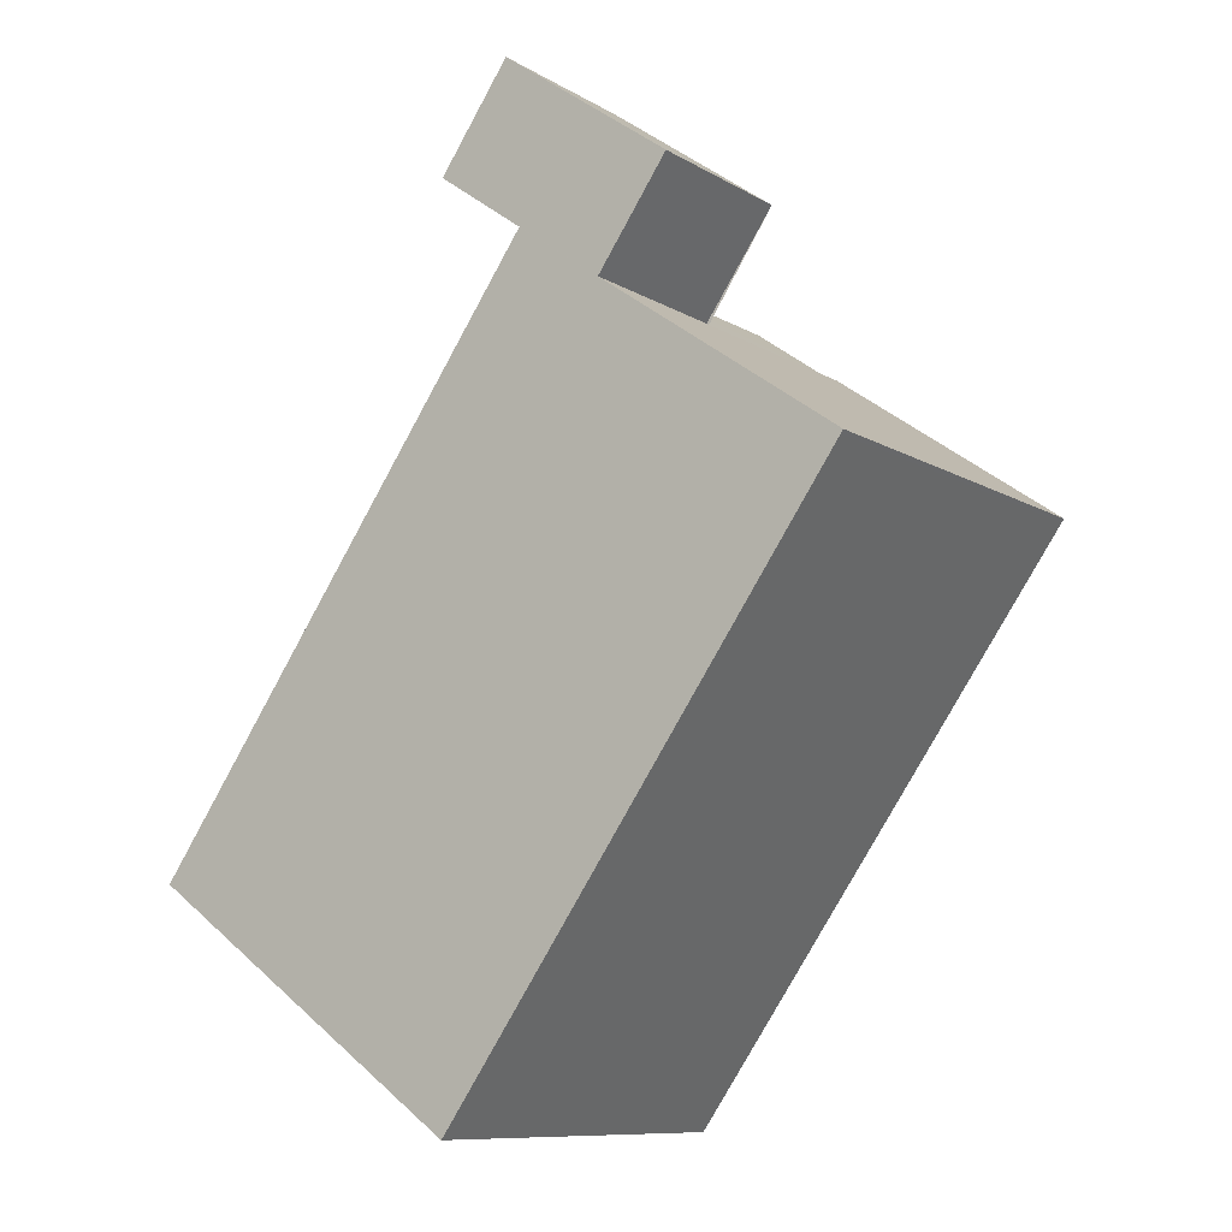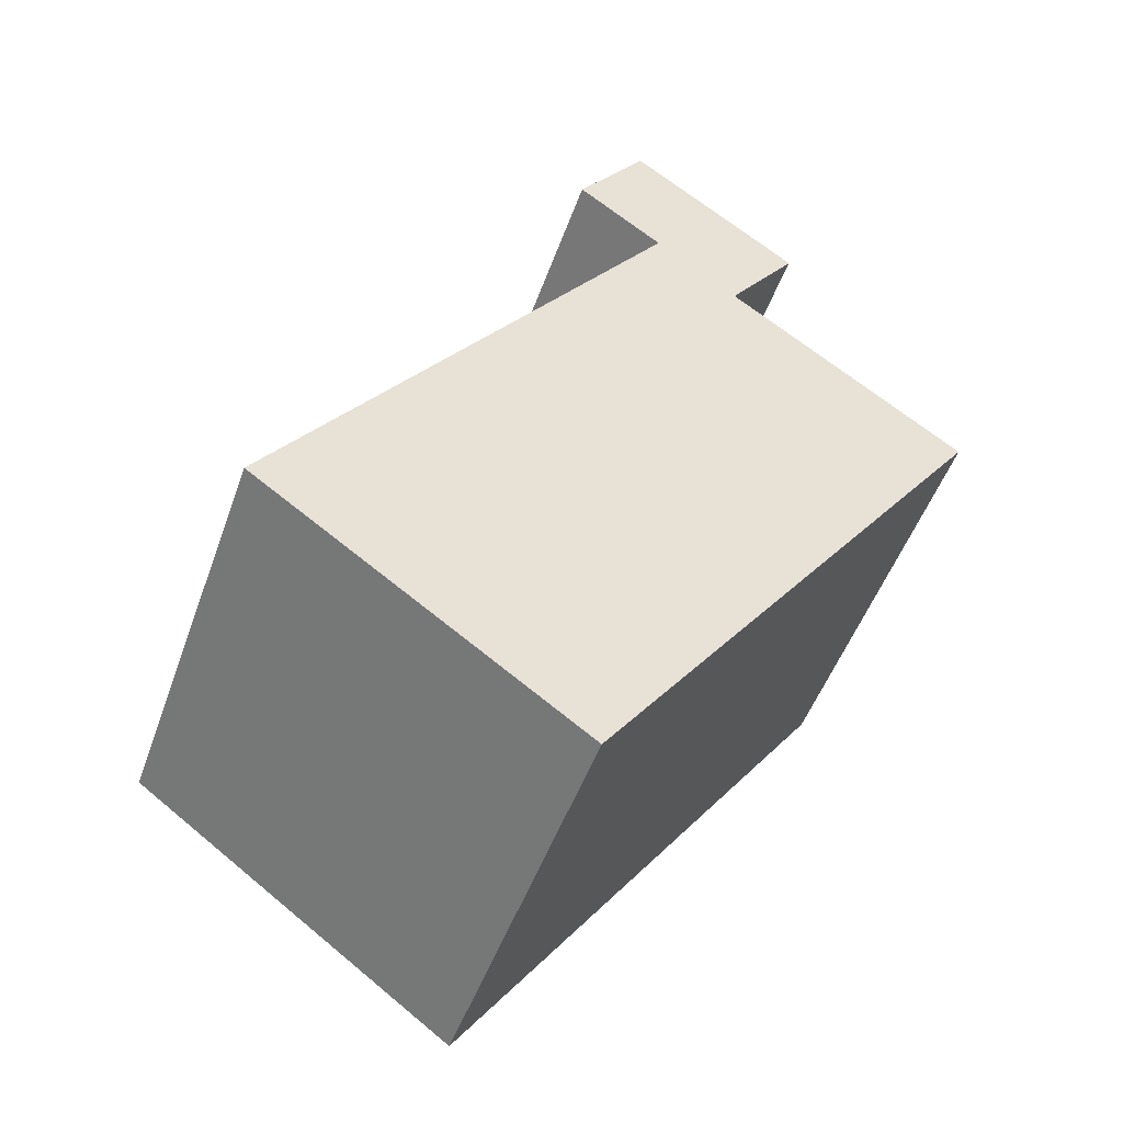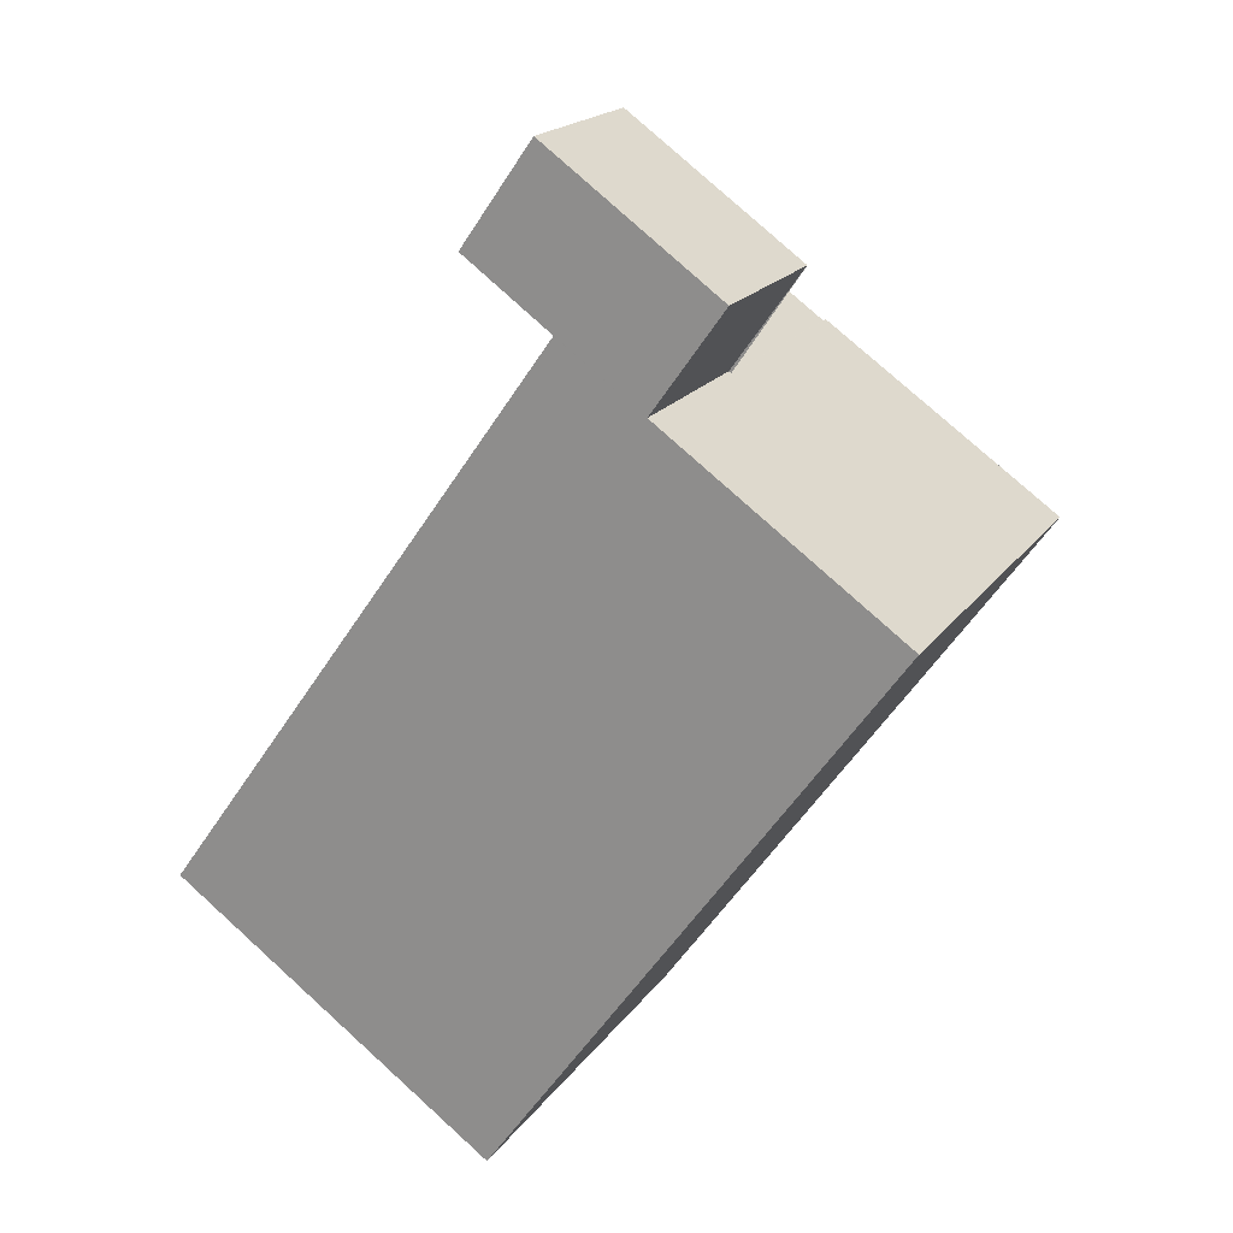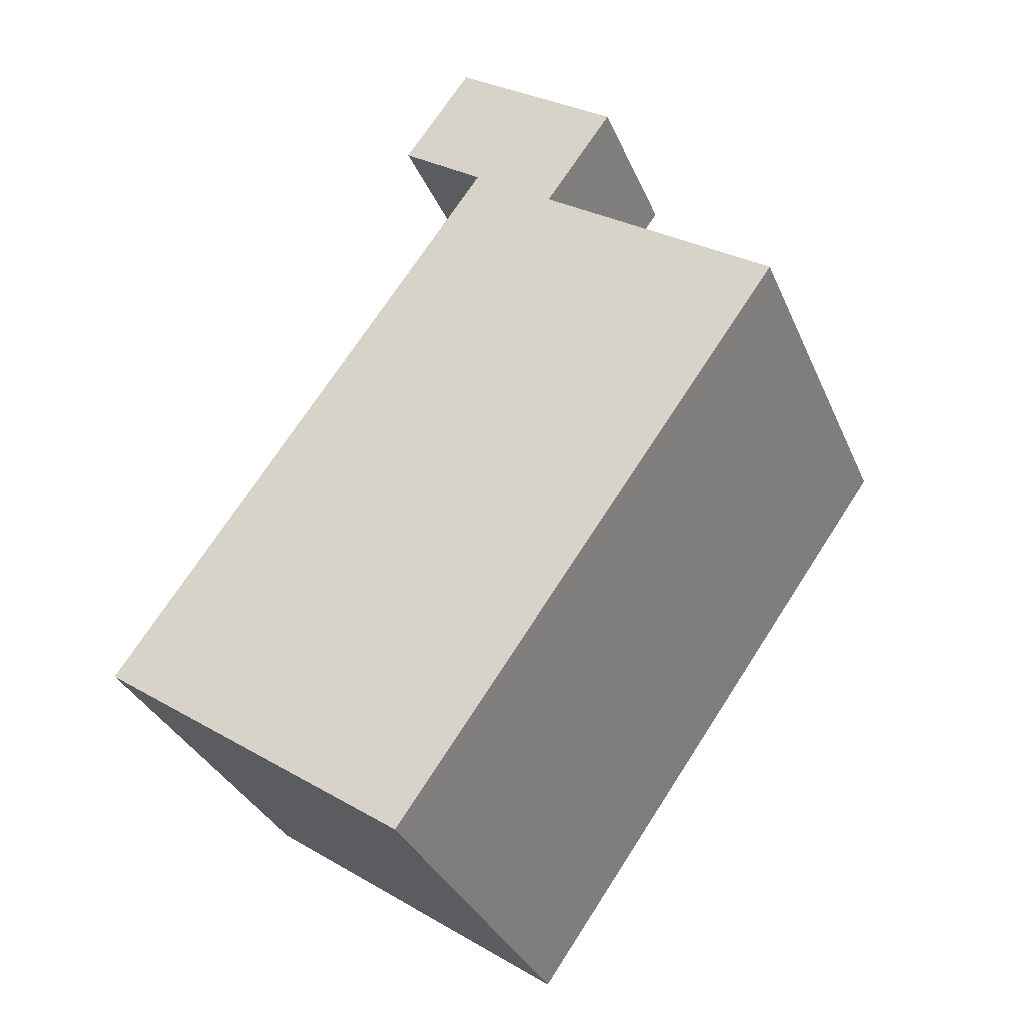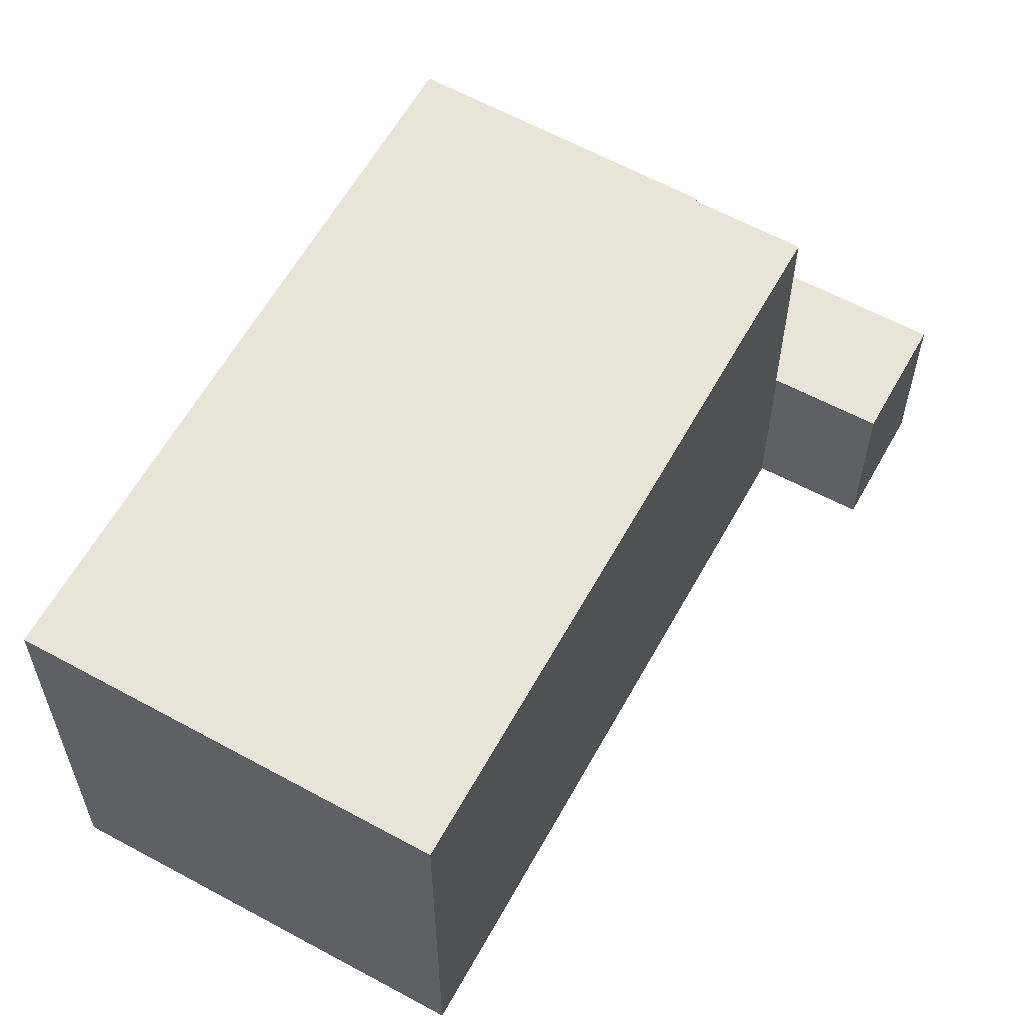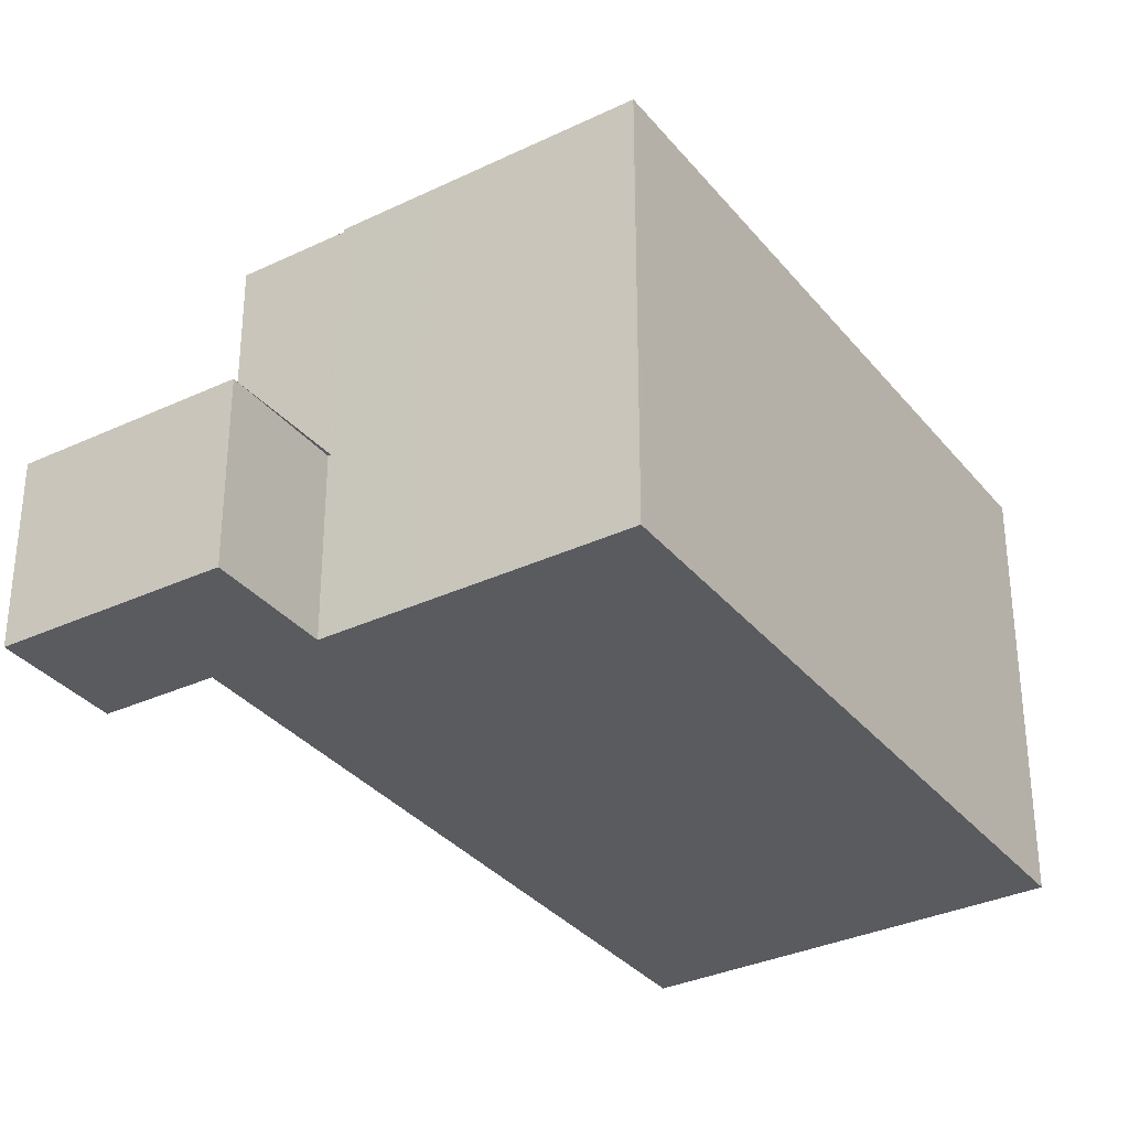
<metadata>
{"format":"obj","ext":"obj","renderer":"f3d","projection":"perspective","resolution":1024,"background":"white","views":[{"elev":-10.0,"azim":-145.6,"up":"+Y"},{"elev":-49.8,"azim":160.7,"up":"+Y"},{"elev":19.2,"azim":-155.3,"up":"+Y"},{"elev":-33.8,"azim":-159.0,"up":"+Y"},{"elev":60.5,"azim":64.3,"up":"+Z"},{"elev":-33.3,"azim":-111.9,"up":"+Z"}]}
</metadata>
<code>
v -1484 -1599 5.585
v -1475 -1603 5.494
v -1479 -1606 5.567
v -1481 -1596 2.355
v -1482 -1595 2.356
v -1480 -1593 2.346
v -1479 -1595 2.346
v -1480 -1595 2.351
v -1475 -1603 5.498
v -1482 -1601 5.578
v -1484 -1599 5.585
v -1480 -1595 5.512
v -1480 -1595 5.512
v -1481 -1596 5.531
v -1480 -1593 2.347
v -1479 -1595 2.346
v -1481 -1594 2.351
v -1480 -1595 2.351
v -1480 -1595 2.351
v -1481 -1596 2.355
v -1480 -1595 2.351
v -1481 -1596 5.531
v -1481 -1596 2.355
v -1480 -1593 2.346
v -1480 -1593 2.347
v -1481 -1594 2.35
v -1475 -1603 5.494
v -1479 -1597 5.508
v -1481 -1596 2.355
v -1481 -1596 2.355
v -1481 -1596 5.531
v -1476 -1604 5.514
v -1477 -1603 5.516
v -1481 -1596 5.531
v -1481 -1596 5.531
v -1481 -1596 2.355
v -1477 -1605 5.531
v -1478 -1602 5.536
v -1482 -1597 5.548
v -1482 -1597 5.548
v -1481 -1603 5.574
v -1480 -1602 5.551
v -1479 -1602 5.538
v -1477 -1600 5.501
v -1477 -1600 5.501
v -1478 -1601 5.521
v -1479 -1599 5.525
v -1478 -1601 5.521
v -1481 -1596 5.531
v -1477 -1603 5.516
v -1476 -1604 5.514
v -1481 -1596 5.531
v -1481 -1603 5.574
v -1479 -1606 5.567
v -1484 -1599 5.584
v -1484 -1599 5.584
v -1482 -1602 5.578
v -1479 -1606 5.567
v -1479 -1606 5.567
v -1476 -1604 5.514
v -1475 -1603 5.498
v -1475 -1603 5.494
v -1477 -1605 5.531
v -1475 -1603 5.494
v -1476 -1604 5.514
v -1484 -1599 5.584
v -1484 -1599 5.585
v -1484 -1599 8.882e-16
v -1484 -1599 0
v -1475 -1603 5.494
v -1475 -1603 5.494
v -1475 -1603 0
v -1475 -1603 -8.882e-16
v -1479 -1606 5.567
v -1479 -1606 5.567
v -1479 -1606 0
v -1479 -1606 0
v -1482 -1595 2.356
v -1481 -1596 2.355
v -1481 -1596 0
v -1482 -1595 0
v -1481 -1594 2.351
v -1482 -1595 2.356
v -1482 -1595 0
v -1481 -1594 0
v -1480 -1593 2.346
v -1480 -1593 2.346
v -1480 -1593 0
v -1480 -1593 0
v -1479 -1595 2.346
v -1479 -1595 2.346
v -1479 -1595 0
v -1479 -1595 0
v -1480 -1595 2.351
v -1480 -1595 2.351
v -1480 -1595 0
v -1480 -1595 4.441e-16
v -1476 -1604 5.514
v -1475 -1603 5.498
v -1475 -1603 0
v -1476 -1604 0
v -1484 -1599 5.585
v -1482 -1601 5.578
v -1482 -1601 0
v -1484 -1599 0
v -1484 -1599 5.585
v -1484 -1599 5.585
v -1484 -1599 0
v -1484 -1599 8.882e-16
v -1479 -1597 5.508
v -1480 -1595 5.512
v -1480 -1595 -8.882e-16
v -1479 -1597 0
v -1480 -1593 2.346
v -1480 -1593 2.347
v -1480 -1593 -4.441e-16
v -1480 -1593 0
v -1480 -1595 2.351
v -1479 -1595 2.346
v -1479 -1595 0
v -1480 -1595 0
v -1481 -1594 2.35
v -1481 -1594 2.351
v -1481 -1594 0
v -1481 -1594 0
v -1480 -1595 2.351
v -1480 -1595 2.351
v -1480 -1595 0
v -1480 -1595 0
v -1479 -1595 2.346
v -1480 -1593 2.346
v -1480 -1593 0
v -1479 -1595 0
v -1480 -1593 2.347
v -1481 -1594 2.35
v -1481 -1594 0
v -1480 -1593 -4.441e-16
v -1475 -1603 5.498
v -1475 -1603 5.494
v -1475 -1603 -8.882e-16
v -1475 -1603 0
v -1477 -1600 5.501
v -1479 -1597 5.508
v -1479 -1597 0
v -1477 -1600 0
v -1481 -1596 2.355
v -1481 -1596 2.355
v -1481 -1596 0
v -1481 -1596 0
v -1477 -1605 5.531
v -1476 -1604 5.514
v -1476 -1604 0
v -1477 -1605 0
v -1479 -1606 5.567
v -1477 -1605 5.531
v -1477 -1605 0
v -1479 -1606 0
v -1481 -1596 5.531
v -1482 -1597 5.548
v -1482 -1597 0
v -1481 -1596 0
v -1482 -1601 5.578
v -1481 -1603 5.574
v -1481 -1603 0
v -1482 -1601 0
v -1475 -1603 5.494
v -1477 -1600 5.501
v -1477 -1600 0
v -1475 -1603 8.882e-16
v -1476 -1604 5.514
v -1476 -1604 5.514
v -1476 -1604 0
v -1476 -1604 0
v -1481 -1596 5.531
v -1481 -1596 5.531
v -1481 -1596 0
v -1481 -1596 0
v -1479 -1606 5.567
v -1479 -1606 5.567
v -1479 -1606 0
v -1479 -1606 0
v -1482 -1597 5.548
v -1484 -1599 5.584
v -1484 -1599 0
v -1482 -1597 0
v -1481 -1603 5.574
v -1479 -1606 5.567
v -1479 -1606 0
v -1481 -1603 0
v -1475 -1603 5.494
v -1475 -1603 5.494
v -1475 -1603 8.882e-16
v -1475 -1603 0
v -1484 -1599 0
v -1481 -1596 0
v -1482 -1595 0
v -1480 -1593 0
v -1479 -1595 0
v -1480 -1595 0
v -1475 -1603 0
v -1479 -1606 0
f 64 2 27 62
f 60 51 32 65
f 23 20 14 22
f 25 15 6 24
f 26 15 25
f 31 13 19 36
f 24 7 16 25
f 25 16 18 17 26
f 50 33 46 48
f 29 4 5 17 18 8 21 30
f 65 32 37 63
f 49 39 40 52
f 46 33 38 43
f 59 54 3 58
f 56 11 1 55
f 43 38 42
f 53 41 10 57
f 57 10 11 56
f 44 28 45
f 48 46 47
f 47 46 43 39 49
f 47 34 12 28 44 48
f 49 34 47
f 61 9 51 60
f 62 27 9 61
f 52 35 34 49
f 63 37 54 59
f 55 40 39 56
f 57 42 53
f 56 39 43 42 57
f 58 41 53 59
f 60 50 61
f 61 50 48 44 62
f 59 53 42 38 63
f 62 44 45 64
f 65 33 50 60
f 63 38 33 65
f 67 68 69 66
f 71 72 73 70
f 75 76 77 74
f 79 80 81 78
f 83 84 85 82
f 87 88 89 86
f 91 92 93 90
f 95 96 97 94
f 99 100 101 98
f 103 104 105 102
f 107 108 109 106
f 111 112 113 110
f 115 116 117 114
f 119 120 121 118
f 123 124 125 122
f 127 128 129 126
f 131 132 133 130
f 135 136 137 134
f 139 140 141 138
f 143 144 145 142
f 147 148 149 146
f 151 152 153 150
f 155 156 157 154
f 159 160 161 158
f 163 164 165 162
f 167 168 169 166
f 171 172 173 170
f 175 176 177 174
f 179 180 181 178
f 183 184 185 182
f 187 188 189 186
f 191 192 193 190
f 195 196 197 198 199 200 201 194

</code>
